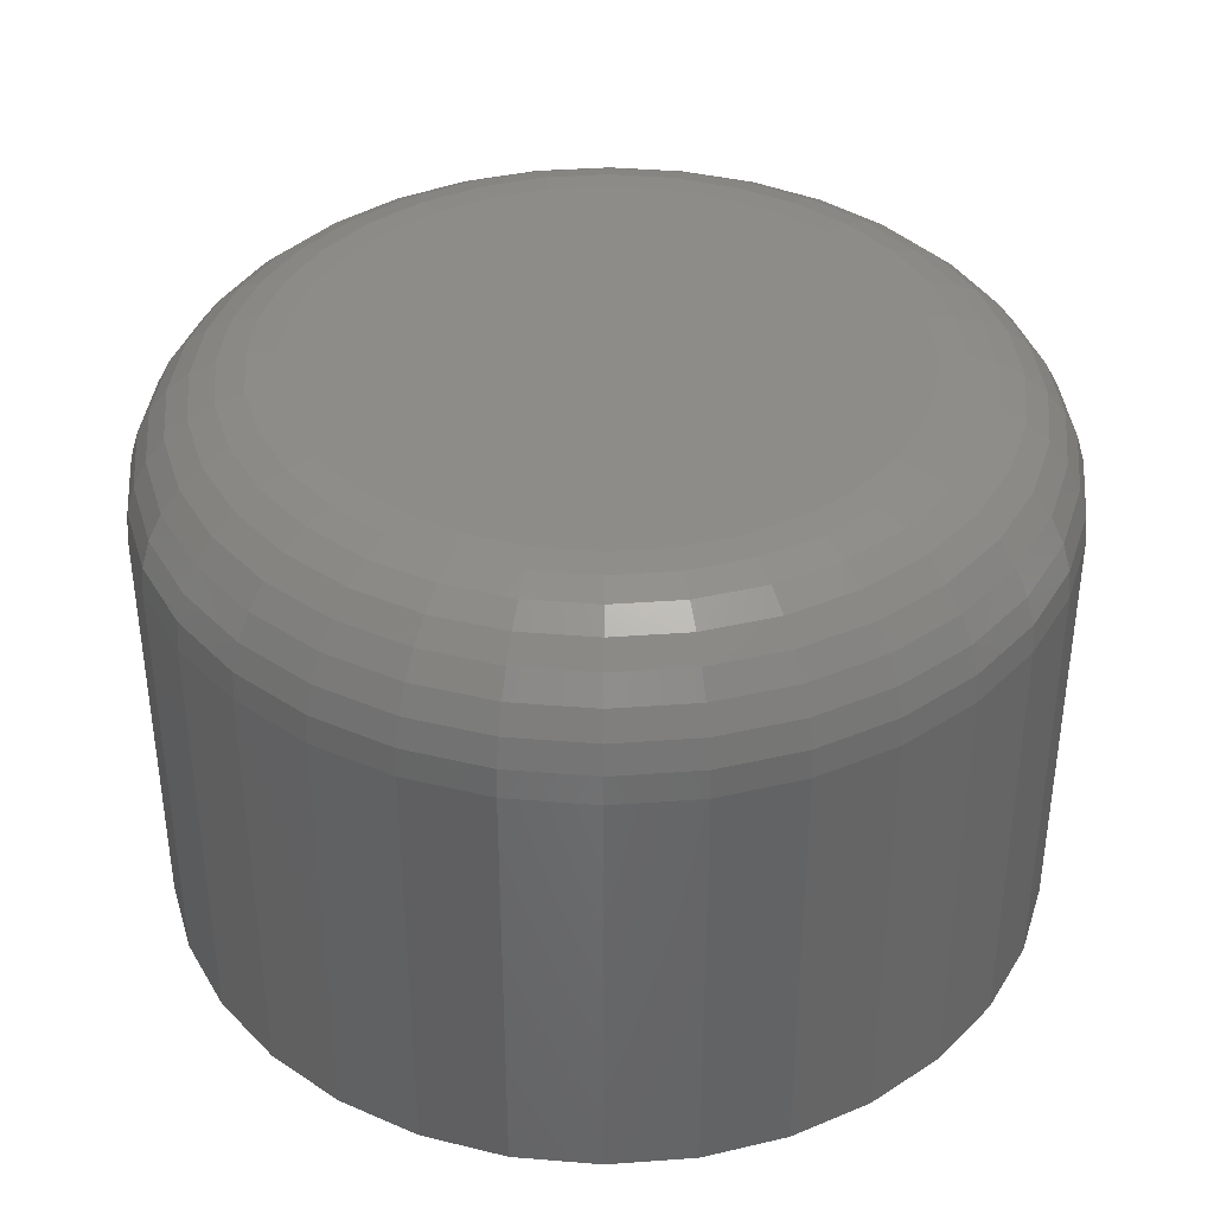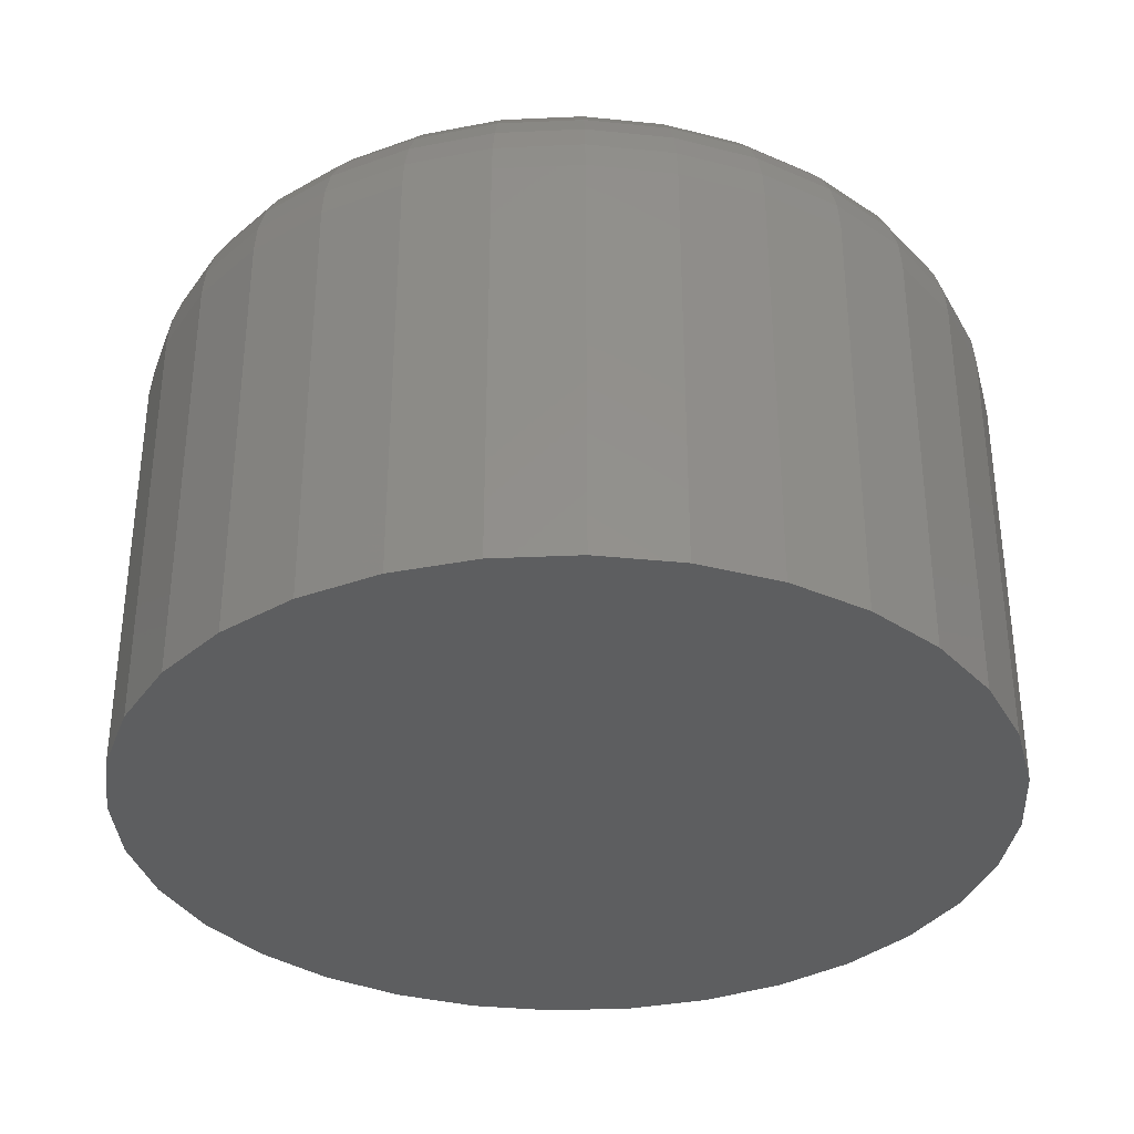
<metadata>
{"format":"stl","ext":"stl","renderer":"f3d","projection":"perspective","resolution":1024,"background":"white","views":[{"elev":38.3,"azim":101.6,"up":"+Y"},{"elev":-34.5,"azim":20.3,"up":"+Y"}]}
</metadata>
<code>
# stl→obj: 320 verts, 636 faces
v 0.6894 6.187e-18 -0.09168
v 0.6914 6.32e-18 -0.08927
v 0.7139 6.32e-18 -0.08927
v 0.7158 6.187e-18 -0.09168
v 0.688 6.034e-18 -0.09442
v 0.7173 6.034e-18 -0.09442
v 0.7158 5.208e-18 -0.1093
v 0.6894 5.208e-18 -0.1093
v 0.7173 5.36e-18 -0.1066
v 0.6914 5.074e-18 -0.1117
v 0.7139 5.074e-18 -0.1117
v 0.6938 4.965e-18 -0.1137
v 0.7114 4.965e-18 -0.1137
v 0.6966 4.883e-18 -0.1152
v 0.6995 4.833e-18 -0.1161
v 0.7087 4.883e-18 -0.1152
v 0.7026 4.816e-18 -0.1164
v 0.7057 4.833e-18 -0.1161
v 0.7114 6.43e-18 -0.0873
v 0.6938 6.43e-18 -0.0873
v 0.6966 6.511e-18 -0.08583
v 0.6995 6.561e-18 -0.08493
v 0.7026 6.578e-18 -0.08462
v 0.7057 6.561e-18 -0.08493
v 0.7087 6.511e-18 -0.08583
v 0.688 5.36e-18 -0.1066
v 0.6871 5.525e-18 -0.1036
v 0.7182 5.525e-18 -0.1036
v 0.6868 5.697e-18 -0.1005
v 0.7185 5.697e-18 -0.1005
v 0.6871 5.869e-18 -0.0974
v 0.7182 5.869e-18 -0.0974
v 0.7263 -0.007812 -0.1005
v 0.7263 -0.03125 -0.1005
v 0.7259 -0.007812 -0.1051
v 0.7259 -0.03125 -0.1051
v 0.7245 -0.007812 -0.1096
v 0.7245 -0.03125 -0.1096
v 0.7223 -0.007812 -0.1137
v 0.7223 -0.03125 -0.1137
v 0.7194 -0.007812 -0.1172
v 0.7194 -0.03125 -0.1172
v 0.7158 -0.007812 -0.1202
v 0.7158 -0.03125 -0.1202
v 0.7117 -0.007812 -0.1224
v 0.7117 -0.03125 -0.1224
v 0.7073 -0.007812 -0.1237
v 0.7073 -0.03125 -0.1237
v 0.7026 -0.007812 -0.1242
v 0.7026 -0.03125 -0.1242
v 0.698 -0.007812 -0.1237
v 0.698 -0.03125 -0.1237
v 0.6936 -0.007812 -0.1224
v 0.6936 -0.03125 -0.1224
v 0.6895 -0.007812 -0.1202
v 0.6895 -0.03125 -0.1202
v 0.6859 -0.007812 -0.1172
v 0.6859 -0.03125 -0.1172
v 0.6829 -0.007812 -0.1137
v 0.6829 -0.03125 -0.1137
v 0.6808 -0.007812 -0.1096
v 0.6808 -0.03125 -0.1096
v 0.6794 -0.007812 -0.1051
v 0.6794 -0.03125 -0.1051
v 0.6789 -0.007812 -0.1005
v 0.6789 -0.03125 -0.1005
v 0.6794 -0.007812 -0.09587
v 0.6794 -0.03125 -0.09587
v 0.6808 -0.007812 -0.09143
v 0.6808 -0.03125 -0.09143
v 0.6829 -0.007812 -0.08734
v 0.6829 -0.03125 -0.08734
v 0.6859 -0.007812 -0.08375
v 0.6859 -0.03125 -0.08375
v 0.6895 -0.007812 -0.0808
v 0.6895 -0.03125 -0.0808
v 0.6936 -0.007812 -0.07861
v 0.6936 -0.03125 -0.07861
v 0.698 -0.007812 -0.07726
v 0.698 -0.03125 -0.07726
v 0.7026 -0.007812 -0.07681
v 0.7026 -0.03125 -0.07681
v 0.7073 -0.007812 -0.07726
v 0.7073 -0.03125 -0.07726
v 0.7117 -0.007812 -0.07861
v 0.7117 -0.03125 -0.07861
v 0.7158 -0.007812 -0.0808
v 0.7158 -0.03125 -0.0808
v 0.7194 -0.007812 -0.08375
v 0.7194 -0.03125 -0.08375
v 0.7223 -0.007812 -0.08734
v 0.7223 -0.03125 -0.08734
v 0.7245 -0.007812 -0.09143
v 0.7245 -0.03125 -0.09143
v 0.7259 -0.007812 -0.09587
v 0.7259 -0.03125 -0.09587
v 0.7262 -0.006288 -0.1005
v 0.7257 -0.006288 -0.1051
v 0.7257 -0.004823 -0.1005
v 0.7253 -0.004823 -0.105
v 0.725 -0.003472 -0.1005
v 0.7246 -0.003472 -0.1049
v 0.724 -0.002288 -0.1005
v 0.7236 -0.002288 -0.1047
v 0.7228 -0.001317 -0.1005
v 0.7225 -0.001317 -0.1044
v 0.7215 -0.0005947 -0.1005
v 0.7211 -0.0005947 -0.1042
v 0.72 -0.0001501 -0.1005
v 0.7197 -0.0001501 -0.1039
v 0.6795 -0.006288 -0.1051
v 0.6791 -0.006288 -0.1005
v 0.68 -0.004823 -0.105
v 0.6795 -0.004823 -0.1005
v 0.6807 -0.003472 -0.1049
v 0.6803 -0.003472 -0.1005
v 0.6816 -0.002288 -0.1047
v 0.6812 -0.002288 -0.1005
v 0.6828 -0.001317 -0.1044
v 0.6824 -0.001317 -0.1005
v 0.6841 -0.0005947 -0.1042
v 0.6838 -0.0005947 -0.1005
v 0.6856 -0.0001501 -0.1039
v 0.6852 -0.0001501 -0.1005
v 0.6809 -0.006288 -0.1095
v 0.6813 -0.004823 -0.1093
v 0.682 -0.003472 -0.1091
v 0.6829 -0.002288 -0.1087
v 0.684 -0.001317 -0.1082
v 0.6852 -0.0005947 -0.1077
v 0.6866 -0.0001501 -0.1072
v 0.6831 -0.006288 -0.1136
v 0.6834 -0.004823 -0.1133
v 0.684 -0.003472 -0.1129
v 0.6848 -0.002288 -0.1124
v 0.6858 -0.001317 -0.1117
v 0.6869 -0.0005947 -0.111
v 0.6882 -0.0001501 -0.1102
v 0.686 -0.006288 -0.1171
v 0.6863 -0.004823 -0.1168
v 0.6868 -0.003472 -0.1163
v 0.6875 -0.002288 -0.1156
v 0.6883 -0.001317 -0.1148
v 0.6893 -0.0005947 -0.1138
v 0.6903 -0.0001501 -0.1128
v 0.6896 -0.006288 -0.1201
v 0.6898 -0.004823 -0.1197
v 0.6902 -0.003472 -0.1191
v 0.6907 -0.002288 -0.1183
v 0.6914 -0.001317 -0.1173
v 0.6922 -0.0005947 -0.1162
v 0.693 -0.0001501 -0.115
v 0.6936 -0.006288 -0.1222
v 0.6938 -0.004823 -0.1218
v 0.6941 -0.003472 -0.1212
v 0.6944 -0.002288 -0.1203
v 0.6949 -0.001317 -0.1192
v 0.6954 -0.0005947 -0.1179
v 0.696 -0.0001501 -0.1166
v 0.698 -0.006288 -0.1236
v 0.6981 -0.004823 -0.1231
v 0.6983 -0.003472 -0.1224
v 0.6985 -0.002288 -0.1215
v 0.6987 -0.001317 -0.1203
v 0.699 -0.0005947 -0.119
v 0.6992 -0.0001501 -0.1176
v 0.7026 -0.006288 -0.124
v 0.7026 -0.004823 -0.1236
v 0.7026 -0.003472 -0.1229
v 0.7026 -0.002288 -0.1219
v 0.7026 -0.001317 -0.1207
v 0.7026 -0.0005947 -0.1194
v 0.7026 -0.0001501 -0.1179
v 0.7072 -0.006288 -0.1236
v 0.7071 -0.004823 -0.1231
v 0.707 -0.003472 -0.1224
v 0.7068 -0.002288 -0.1215
v 0.7066 -0.001317 -0.1203
v 0.7063 -0.0005947 -0.119
v 0.706 -0.0001501 -0.1176
v 0.7116 -0.006288 -0.1222
v 0.7115 -0.004823 -0.1218
v 0.7112 -0.003472 -0.1212
v 0.7108 -0.002288 -0.1203
v 0.7104 -0.001317 -0.1192
v 0.7098 -0.0005947 -0.1179
v 0.7093 -0.0001501 -0.1166
v 0.7157 -0.006288 -0.1201
v 0.7155 -0.004823 -0.1197
v 0.7151 -0.003472 -0.1191
v 0.7145 -0.002288 -0.1183
v 0.7139 -0.001317 -0.1173
v 0.7131 -0.0005947 -0.1162
v 0.7123 -0.0001501 -0.115
v 0.7193 -0.006288 -0.1171
v 0.719 -0.004823 -0.1168
v 0.7184 -0.003472 -0.1163
v 0.7178 -0.002288 -0.1156
v 0.7169 -0.001317 -0.1148
v 0.716 -0.0005947 -0.1138
v 0.7149 -0.0001501 -0.1128
v 0.7222 -0.006288 -0.1136
v 0.7218 -0.004823 -0.1133
v 0.7212 -0.003472 -0.1129
v 0.7204 -0.002288 -0.1124
v 0.7194 -0.001317 -0.1117
v 0.7183 -0.0005947 -0.111
v 0.7171 -0.0001501 -0.1102
v 0.7244 -0.006288 -0.1095
v 0.724 -0.004823 -0.1093
v 0.7233 -0.003472 -0.1091
v 0.7224 -0.002288 -0.1087
v 0.7213 -0.001317 -0.1082
v 0.7201 -0.0005947 -0.1077
v 0.7187 -0.0001501 -0.1072
v 0.6795 -0.006288 -0.0959
v 0.68 -0.004823 -0.09599
v 0.6807 -0.003472 -0.09613
v 0.6816 -0.002288 -0.09632
v 0.6828 -0.001317 -0.09655
v 0.6841 -0.0005947 -0.09681
v 0.6856 -0.0001501 -0.0971
v 0.7257 -0.006288 -0.0959
v 0.7253 -0.004823 -0.09599
v 0.7246 -0.003472 -0.09613
v 0.7236 -0.002288 -0.09632
v 0.7225 -0.001317 -0.09655
v 0.7211 -0.0005947 -0.09681
v 0.7197 -0.0001501 -0.0971
v 0.7244 -0.006288 -0.09149
v 0.724 -0.004823 -0.09166
v 0.7233 -0.003472 -0.09193
v 0.7224 -0.002288 -0.09231
v 0.7213 -0.001317 -0.09276
v 0.7201 -0.0005947 -0.09328
v 0.7187 -0.0001501 -0.09384
v 0.7222 -0.006288 -0.08742
v 0.7218 -0.004823 -0.08767
v 0.7212 -0.003472 -0.08807
v 0.7204 -0.002288 -0.08861
v 0.7194 -0.001317 -0.08926
v 0.7183 -0.0005947 -0.09001
v 0.7171 -0.0001501 -0.09083
v 0.7193 -0.006288 -0.08385
v 0.719 -0.004823 -0.08417
v 0.7184 -0.003472 -0.08468
v 0.7178 -0.002288 -0.08536
v 0.7169 -0.001317 -0.0862
v 0.716 -0.0005947 -0.08716
v 0.7149 -0.0001501 -0.08819
v 0.7157 -0.006288 -0.08093
v 0.7155 -0.004823 -0.0813
v 0.7151 -0.003472 -0.0819
v 0.7145 -0.002288 -0.0827
v 0.7139 -0.001317 -0.08369
v 0.7131 -0.0005947 -0.08481
v 0.7123 -0.0001501 -0.08603
v 0.7116 -0.006288 -0.07875
v 0.7115 -0.004823 -0.07916
v 0.7112 -0.003472 -0.07983
v 0.7108 -0.002288 -0.08073
v 0.7104 -0.001317 -0.08182
v 0.7098 -0.0005947 -0.08307
v 0.7093 -0.0001501 -0.08442
v 0.7072 -0.006288 -0.07741
v 0.7071 -0.004823 -0.07785
v 0.707 -0.003472 -0.07856
v 0.7068 -0.002288 -0.07951
v 0.7066 -0.001317 -0.08067
v 0.7063 -0.0005947 -0.08199
v 0.706 -0.0001501 -0.08343
v 0.7026 -0.006288 -0.07696
v 0.7026 -0.004823 -0.0774
v 0.7026 -0.003472 -0.07813
v 0.7026 -0.002288 -0.0791
v 0.7026 -0.001317 -0.08028
v 0.7026 -0.0005947 -0.08163
v 0.7026 -0.0001501 -0.0831
v 0.698 -0.006288 -0.07741
v 0.6981 -0.004823 -0.07785
v 0.6983 -0.003472 -0.07856
v 0.6985 -0.002288 -0.07951
v 0.6987 -0.001317 -0.08067
v 0.699 -0.0005947 -0.08199
v 0.6992 -0.0001501 -0.08343
v 0.6936 -0.006288 -0.07875
v 0.6938 -0.004823 -0.07916
v 0.6941 -0.003472 -0.07983
v 0.6944 -0.002288 -0.08073
v 0.6949 -0.001317 -0.08182
v 0.6954 -0.0005947 -0.08307
v 0.696 -0.0001501 -0.08442
v 0.6896 -0.006288 -0.08093
v 0.6898 -0.004823 -0.0813
v 0.6902 -0.003472 -0.0819
v 0.6907 -0.002288 -0.0827
v 0.6914 -0.001317 -0.08369
v 0.6922 -0.0005947 -0.08481
v 0.693 -0.0001501 -0.08603
v 0.686 -0.006288 -0.08385
v 0.6863 -0.004823 -0.08417
v 0.6868 -0.003472 -0.08468
v 0.6875 -0.002288 -0.08536
v 0.6883 -0.001317 -0.0862
v 0.6893 -0.0005947 -0.08716
v 0.6903 -0.0001501 -0.08819
v 0.6831 -0.006288 -0.08742
v 0.6834 -0.004823 -0.08767
v 0.684 -0.003472 -0.08807
v 0.6848 -0.002288 -0.08861
v 0.6858 -0.001317 -0.08926
v 0.6869 -0.0005947 -0.09001
v 0.6882 -0.0001501 -0.09083
v 0.6809 -0.006288 -0.09149
v 0.6813 -0.004823 -0.09166
v 0.682 -0.003472 -0.09193
v 0.6829 -0.002288 -0.09231
v 0.684 -0.001317 -0.09276
v 0.6852 -0.0005947 -0.09328
v 0.6866 -0.0001501 -0.09384
f 1 2 3
f 4 1 3
f 5 1 4
f 6 5 4
f 7 8 9
f 10 8 7
f 11 10 7
f 12 10 11
f 13 12 11
f 13 14 12
f 15 14 13
f 16 15 13
f 16 17 15
f 18 17 16
f 19 3 2
f 19 2 20
f 19 20 21
f 19 21 22
f 19 22 23
f 19 23 24
f 19 24 25
f 8 26 9
f 9 26 27
f 9 27 28
f 28 27 29
f 28 29 30
f 30 29 31
f 30 31 32
f 32 31 5
f 32 5 6
f 33 34 35
f 35 34 36
f 35 36 37
f 37 36 38
f 37 38 39
f 39 38 40
f 39 40 41
f 41 40 42
f 41 42 43
f 43 42 44
f 43 44 45
f 45 44 46
f 45 46 47
f 47 46 48
f 47 48 49
f 49 48 50
f 49 50 51
f 51 50 52
f 51 52 53
f 53 52 54
f 53 54 55
f 55 54 56
f 55 56 57
f 57 56 58
f 57 58 59
f 59 58 60
f 59 60 61
f 61 60 62
f 61 62 63
f 63 62 64
f 63 64 65
f 65 64 66
f 65 66 67
f 67 66 68
f 67 68 69
f 69 68 70
f 69 70 71
f 71 70 72
f 71 72 73
f 73 72 74
f 73 74 75
f 75 74 76
f 75 76 77
f 77 76 78
f 77 78 79
f 79 78 80
f 79 80 81
f 81 80 82
f 81 82 83
f 83 82 84
f 83 84 85
f 85 84 86
f 85 86 87
f 87 86 88
f 87 88 89
f 89 88 90
f 89 90 91
f 91 90 92
f 91 92 93
f 93 92 94
f 93 94 95
f 95 94 96
f 95 96 33
f 33 96 34
f 33 35 97
f 97 35 98
f 97 98 99
f 99 98 100
f 99 100 101
f 101 100 102
f 101 102 103
f 103 102 104
f 103 104 105
f 105 104 106
f 105 106 107
f 107 106 108
f 107 108 109
f 109 108 110
f 109 110 30
f 30 110 28
f 63 65 111
f 111 65 112
f 111 112 113
f 113 112 114
f 113 114 115
f 115 114 116
f 115 116 117
f 117 116 118
f 117 118 119
f 119 118 120
f 119 120 121
f 121 120 122
f 121 122 123
f 123 122 124
f 123 124 27
f 27 124 29
f 61 63 125
f 125 63 111
f 125 111 126
f 126 111 113
f 126 113 127
f 127 113 115
f 127 115 128
f 128 115 117
f 128 117 129
f 129 117 119
f 129 119 130
f 130 119 121
f 130 121 131
f 131 121 123
f 131 123 26
f 26 123 27
f 59 61 132
f 132 61 125
f 132 125 133
f 133 125 126
f 133 126 134
f 134 126 127
f 134 127 135
f 135 127 128
f 135 128 136
f 136 128 129
f 136 129 137
f 137 129 130
f 137 130 138
f 138 130 131
f 138 131 8
f 8 131 26
f 57 59 139
f 139 59 132
f 139 132 140
f 140 132 133
f 140 133 141
f 141 133 134
f 141 134 142
f 142 134 135
f 142 135 143
f 143 135 136
f 143 136 144
f 144 136 137
f 144 137 145
f 145 137 138
f 145 138 10
f 10 138 8
f 55 57 146
f 146 57 139
f 146 139 147
f 147 139 140
f 147 140 148
f 148 140 141
f 148 141 149
f 149 141 142
f 149 142 150
f 150 142 143
f 150 143 151
f 151 143 144
f 151 144 152
f 152 144 145
f 152 145 12
f 12 145 10
f 53 55 153
f 153 55 146
f 153 146 154
f 154 146 147
f 154 147 155
f 155 147 148
f 155 148 156
f 156 148 149
f 156 149 157
f 157 149 150
f 157 150 158
f 158 150 151
f 158 151 159
f 159 151 152
f 159 152 14
f 14 152 12
f 51 53 160
f 160 53 153
f 160 153 161
f 161 153 154
f 161 154 162
f 162 154 155
f 162 155 163
f 163 155 156
f 163 156 164
f 164 156 157
f 164 157 165
f 165 157 158
f 165 158 166
f 166 158 159
f 166 159 15
f 15 159 14
f 49 51 167
f 167 51 160
f 167 160 168
f 168 160 161
f 168 161 169
f 169 161 162
f 169 162 170
f 170 162 163
f 170 163 171
f 171 163 164
f 171 164 172
f 172 164 165
f 172 165 173
f 173 165 166
f 173 166 17
f 17 166 15
f 47 49 174
f 174 49 167
f 174 167 175
f 175 167 168
f 175 168 176
f 176 168 169
f 176 169 177
f 177 169 170
f 177 170 178
f 178 170 171
f 178 171 179
f 179 171 172
f 179 172 180
f 180 172 173
f 180 173 18
f 18 173 17
f 45 47 181
f 181 47 174
f 181 174 182
f 182 174 175
f 182 175 183
f 183 175 176
f 183 176 184
f 184 176 177
f 184 177 185
f 185 177 178
f 185 178 186
f 186 178 179
f 186 179 187
f 187 179 180
f 187 180 16
f 16 180 18
f 43 45 188
f 188 45 181
f 188 181 189
f 189 181 182
f 189 182 190
f 190 182 183
f 190 183 191
f 191 183 184
f 191 184 192
f 192 184 185
f 192 185 193
f 193 185 186
f 193 186 194
f 194 186 187
f 194 187 13
f 13 187 16
f 41 43 195
f 195 43 188
f 195 188 196
f 196 188 189
f 196 189 197
f 197 189 190
f 197 190 198
f 198 190 191
f 198 191 199
f 199 191 192
f 199 192 200
f 200 192 193
f 200 193 201
f 201 193 194
f 201 194 11
f 11 194 13
f 39 41 202
f 202 41 195
f 202 195 203
f 203 195 196
f 203 196 204
f 204 196 197
f 204 197 205
f 205 197 198
f 205 198 206
f 206 198 199
f 206 199 207
f 207 199 200
f 207 200 208
f 208 200 201
f 208 201 7
f 7 201 11
f 37 39 209
f 209 39 202
f 209 202 210
f 210 202 203
f 210 203 211
f 211 203 204
f 211 204 212
f 212 204 205
f 212 205 213
f 213 205 206
f 213 206 214
f 214 206 207
f 214 207 215
f 215 207 208
f 215 208 9
f 9 208 7
f 35 37 98
f 98 37 209
f 98 209 100
f 100 209 210
f 100 210 102
f 102 210 211
f 102 211 104
f 104 211 212
f 104 212 106
f 106 212 213
f 106 213 108
f 108 213 214
f 108 214 110
f 110 214 215
f 110 215 28
f 28 215 9
f 65 67 112
f 112 67 216
f 112 216 114
f 114 216 217
f 114 217 116
f 116 217 218
f 116 218 118
f 118 218 219
f 118 219 120
f 120 219 220
f 120 220 122
f 122 220 221
f 122 221 124
f 124 221 222
f 124 222 29
f 29 222 31
f 95 33 223
f 223 33 97
f 223 97 224
f 224 97 99
f 224 99 225
f 225 99 101
f 225 101 226
f 226 101 103
f 226 103 227
f 227 103 105
f 227 105 228
f 228 105 107
f 228 107 229
f 229 107 109
f 229 109 32
f 32 109 30
f 93 95 230
f 230 95 223
f 230 223 231
f 231 223 224
f 231 224 232
f 232 224 225
f 232 225 233
f 233 225 226
f 233 226 234
f 234 226 227
f 234 227 235
f 235 227 228
f 235 228 236
f 236 228 229
f 236 229 6
f 6 229 32
f 91 93 237
f 237 93 230
f 237 230 238
f 238 230 231
f 238 231 239
f 239 231 232
f 239 232 240
f 240 232 233
f 240 233 241
f 241 233 234
f 241 234 242
f 242 234 235
f 242 235 243
f 243 235 236
f 243 236 4
f 4 236 6
f 89 91 244
f 244 91 237
f 244 237 245
f 245 237 238
f 245 238 246
f 246 238 239
f 246 239 247
f 247 239 240
f 247 240 248
f 248 240 241
f 248 241 249
f 249 241 242
f 249 242 250
f 250 242 243
f 250 243 3
f 3 243 4
f 87 89 251
f 251 89 244
f 251 244 252
f 252 244 245
f 252 245 253
f 253 245 246
f 253 246 254
f 254 246 247
f 254 247 255
f 255 247 248
f 255 248 256
f 256 248 249
f 256 249 257
f 257 249 250
f 257 250 19
f 19 250 3
f 85 87 258
f 258 87 251
f 258 251 259
f 259 251 252
f 259 252 260
f 260 252 253
f 260 253 261
f 261 253 254
f 261 254 262
f 262 254 255
f 262 255 263
f 263 255 256
f 263 256 264
f 264 256 257
f 264 257 25
f 25 257 19
f 83 85 265
f 265 85 258
f 265 258 266
f 266 258 259
f 266 259 267
f 267 259 260
f 267 260 268
f 268 260 261
f 268 261 269
f 269 261 262
f 269 262 270
f 270 262 263
f 270 263 271
f 271 263 264
f 271 264 24
f 24 264 25
f 81 83 272
f 272 83 265
f 272 265 273
f 273 265 266
f 273 266 274
f 274 266 267
f 274 267 275
f 275 267 268
f 275 268 276
f 276 268 269
f 276 269 277
f 277 269 270
f 277 270 278
f 278 270 271
f 278 271 23
f 23 271 24
f 79 81 279
f 279 81 272
f 279 272 280
f 280 272 273
f 280 273 281
f 281 273 274
f 281 274 282
f 282 274 275
f 282 275 283
f 283 275 276
f 283 276 284
f 284 276 277
f 284 277 285
f 285 277 278
f 285 278 22
f 22 278 23
f 77 79 286
f 286 79 279
f 286 279 287
f 287 279 280
f 287 280 288
f 288 280 281
f 288 281 289
f 289 281 282
f 289 282 290
f 290 282 283
f 290 283 291
f 291 283 284
f 291 284 292
f 292 284 285
f 292 285 21
f 21 285 22
f 75 77 293
f 293 77 286
f 293 286 294
f 294 286 287
f 294 287 295
f 295 287 288
f 295 288 296
f 296 288 289
f 296 289 297
f 297 289 290
f 297 290 298
f 298 290 291
f 298 291 299
f 299 291 292
f 299 292 20
f 20 292 21
f 73 75 300
f 300 75 293
f 300 293 301
f 301 293 294
f 301 294 302
f 302 294 295
f 302 295 303
f 303 295 296
f 303 296 304
f 304 296 297
f 304 297 305
f 305 297 298
f 305 298 306
f 306 298 299
f 306 299 2
f 2 299 20
f 71 73 307
f 307 73 300
f 307 300 308
f 308 300 301
f 308 301 309
f 309 301 302
f 309 302 310
f 310 302 303
f 310 303 311
f 311 303 304
f 311 304 312
f 312 304 305
f 312 305 313
f 313 305 306
f 313 306 1
f 1 306 2
f 69 71 314
f 314 71 307
f 314 307 315
f 315 307 308
f 315 308 316
f 316 308 309
f 316 309 317
f 317 309 310
f 317 310 318
f 318 310 311
f 318 311 319
f 319 311 312
f 319 312 320
f 320 312 313
f 320 313 5
f 5 313 1
f 67 69 216
f 216 69 314
f 216 314 217
f 217 314 315
f 217 315 218
f 218 315 316
f 218 316 219
f 219 316 317
f 219 317 220
f 220 317 318
f 220 318 221
f 221 318 319
f 221 319 222
f 222 319 320
f 222 320 31
f 31 320 5
f 82 80 78
f 84 82 78
f 84 78 86
f 86 78 76
f 86 76 88
f 88 76 74
f 88 74 90
f 90 74 72
f 90 72 92
f 92 72 70
f 92 70 94
f 94 70 68
f 94 68 96
f 36 62 38
f 38 62 60
f 38 60 40
f 40 60 58
f 40 58 42
f 42 58 56
f 42 56 44
f 44 56 54
f 44 54 46
f 46 54 52
f 46 52 50
f 46 50 48
f 96 68 34
f 34 68 66
f 34 66 36
f 36 66 64
f 36 64 62

</code>
